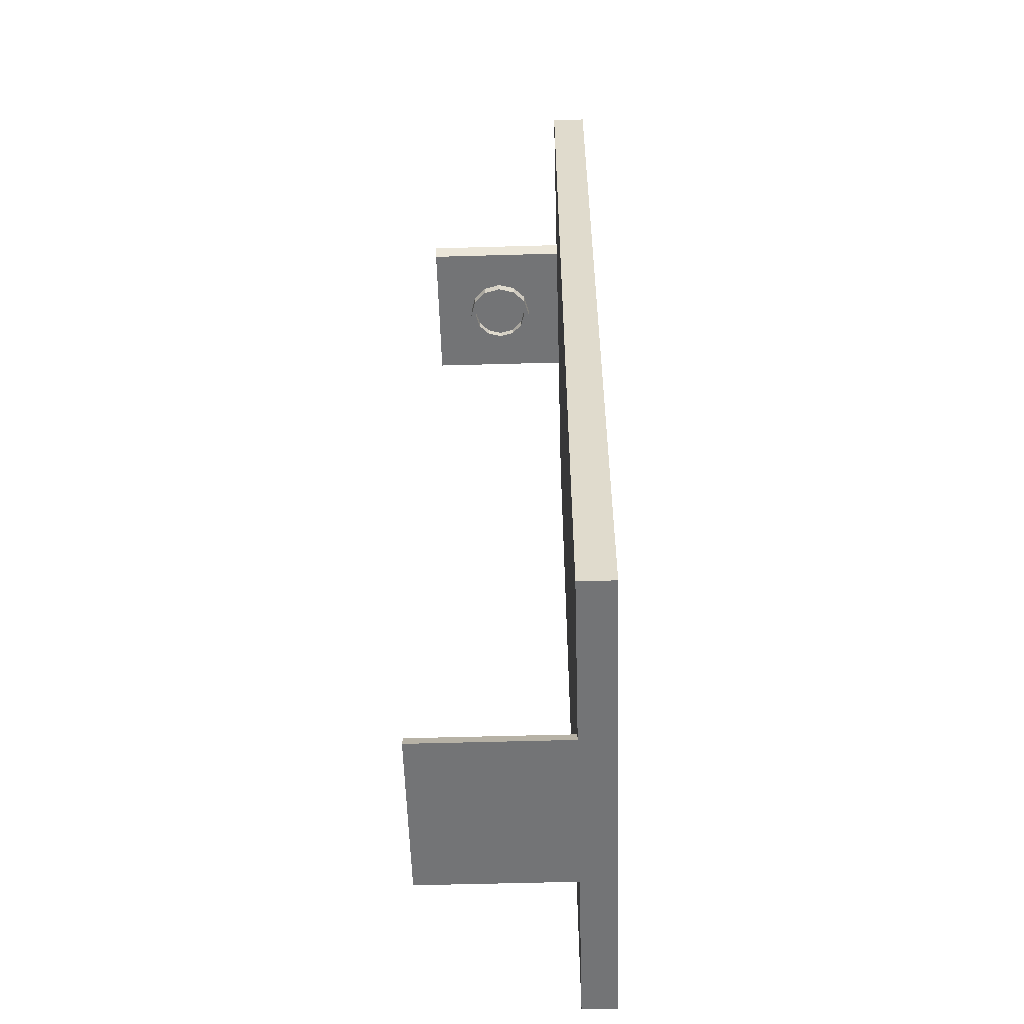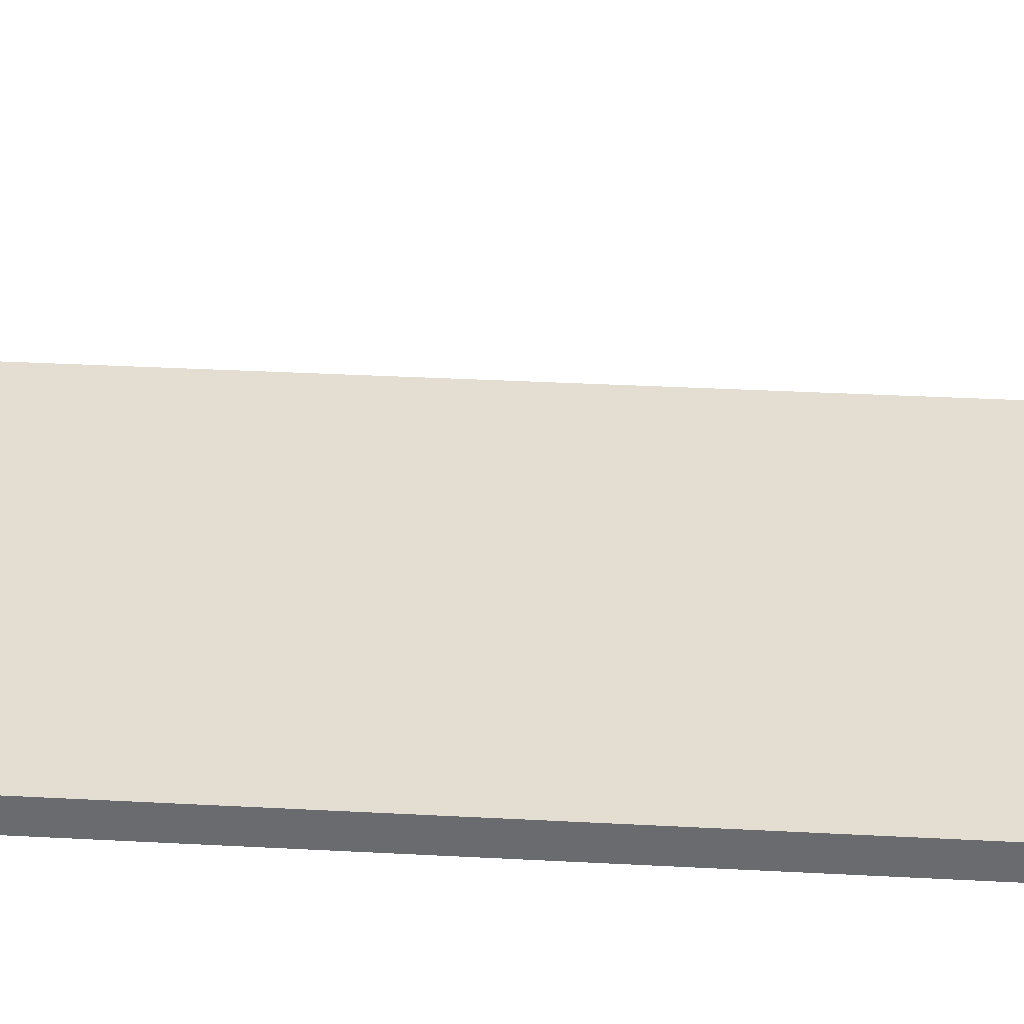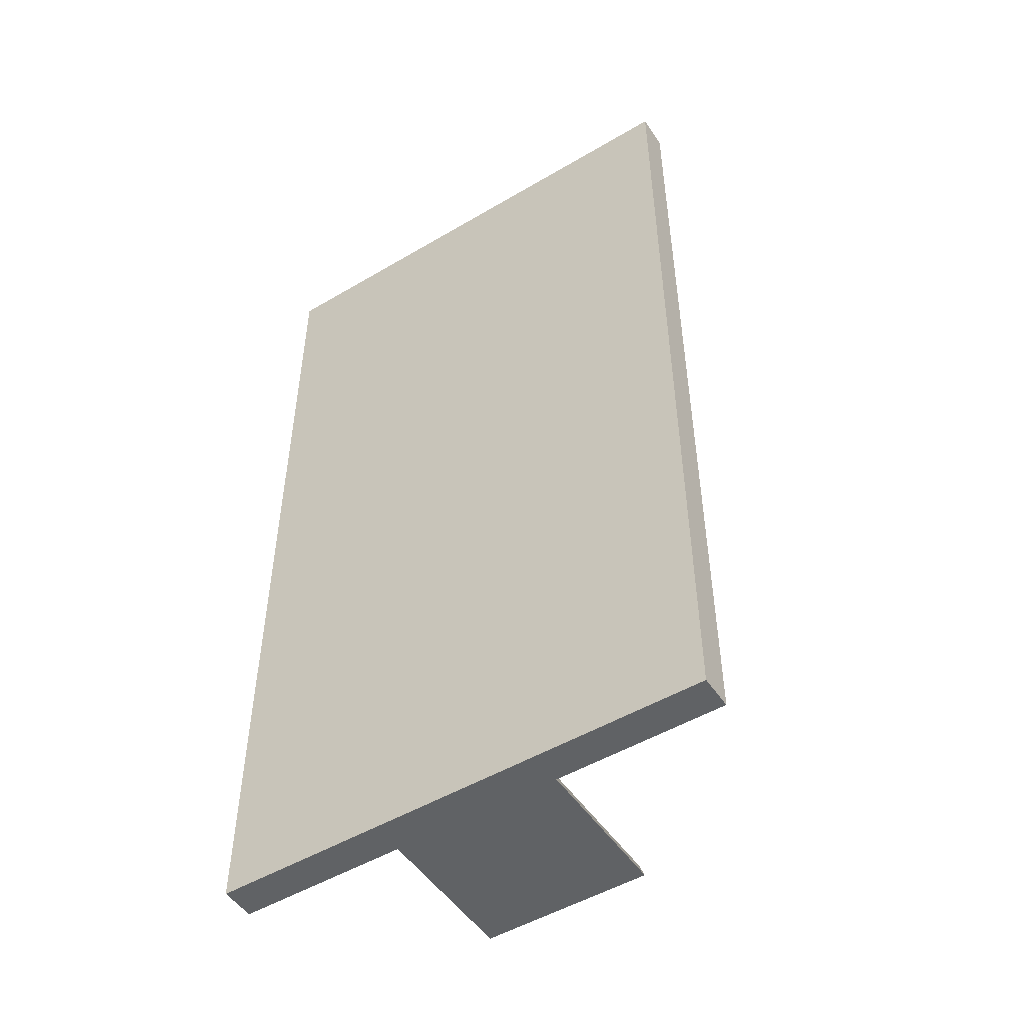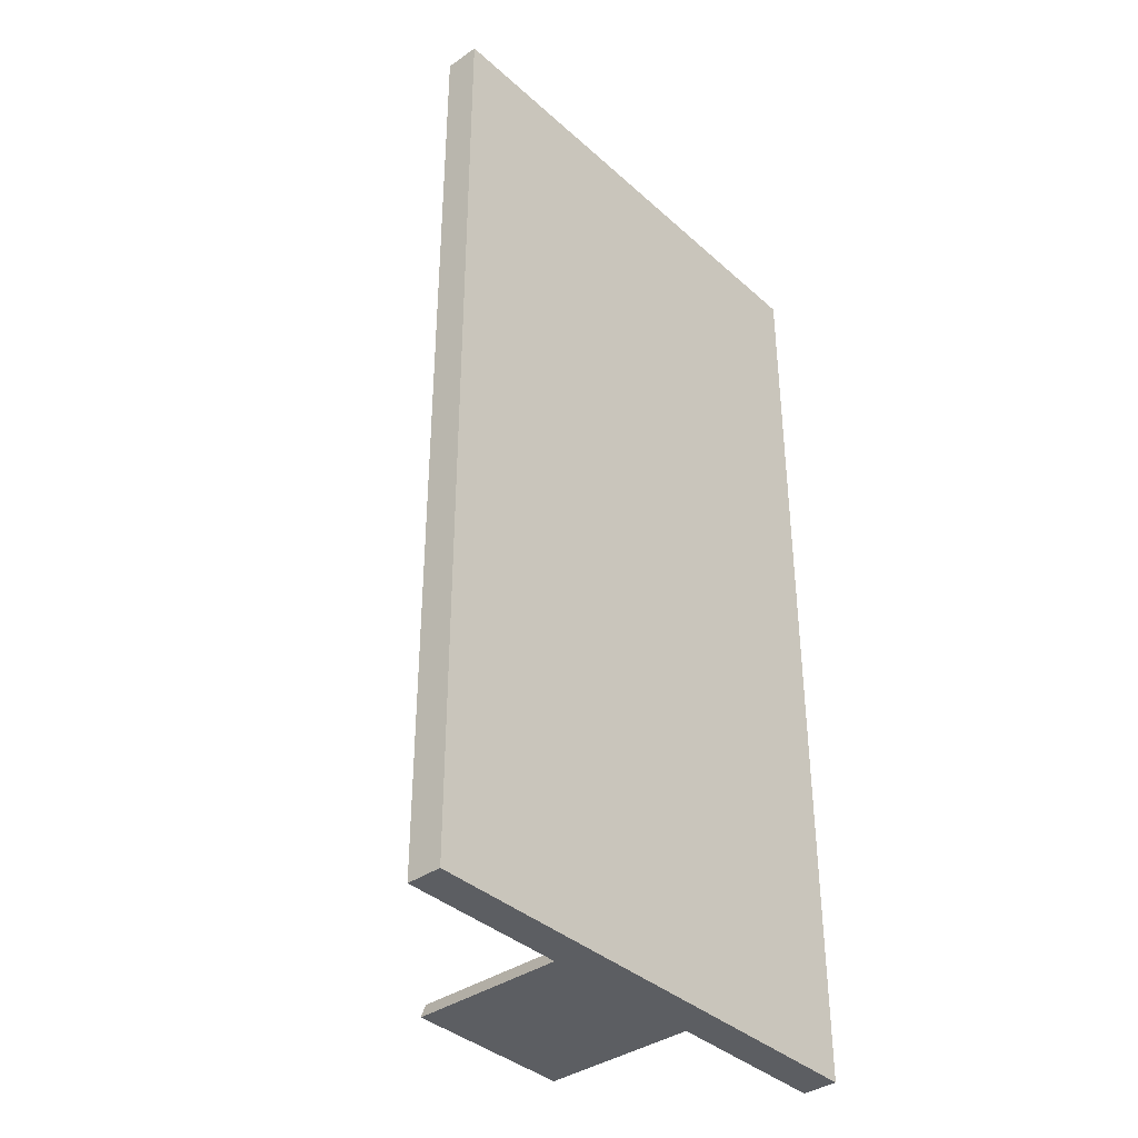
<metadata>
{"format":"obj","ext":"obj","renderer":"f3d","projection":"perspective","resolution":1024,"background":"white","views":[{"elev":-56.2,"azim":91.7,"up":"+Y"},{"elev":36.2,"azim":93.9,"up":"+Z"},{"elev":-50.5,"azim":-147.1,"up":"+Y"},{"elev":-37.9,"azim":131.5,"up":"+Y"}]}
</metadata>
<code>
g EngineBase
v -1.111 -2.127 -0.1248
v -1.111 2.106 -0.1248
v -1.111 2.106 0.02822
v -1.111 -2.127 0.02822
v 0.3704 2.106 -0.1248
v 1.111 2.106 -0.1248
v 1.111 2.106 0.02822
v 0.3704 2.106 0.02822
v -0.3704 2.106 -0.1248
v -0.3704 2.106 0.02822
v -1.111 2.106 -0.1248
v -1.111 2.106 0.02822
v -0.3704 2.106 0.7011
v 0.3704 2.106 0.7011
v 1.111 2.106 -0.1248
v 1.111 -2.127 -0.1248
v 1.111 -2.127 0.02822
v 1.111 2.106 0.02822
v -0.3704 -2.127 -0.1248
v -1.111 -2.127 -0.1248
v -1.111 -2.127 0.02822
v -0.3704 -2.127 0.02822
v 0.3704 -2.127 -0.1248
v 0.3704 -2.127 0.02822
v 1.111 -2.127 -0.1248
v 1.111 -2.127 0.02822
v 0.3704 -2.127 0.6951
v -0.3704 -2.127 0.6951
v 0.3704 2.106 -0.1248
v 1.111 -2.127 -0.1248
v 1.111 2.106 -0.1248
v 0.3704 -2.127 -0.1248
v -0.3704 2.106 -0.1248
v -0.3704 -2.127 -0.1248
v -1.111 2.106 -0.1248
v -1.111 -2.127 -0.1248
v -0.3474 2.047 0.02822
v -1.042 -2.068 0.02822
v -1.042 2.047 0.02822
v -0.3474 -2.068 0.02822
v 0.3474 2.047 0.02822
v 0.3474 -2.068 0.02822
v 1.042 2.047 0.02822
v 1.042 -2.068 0.02822
v 1.111 -2.127 0.02822
v 0.3704 -2.127 0.02822
v 0.3474 -2.068 0.02822
v 1.111 2.106 0.02822
v 0.3474 2.047 0.02822
v 0.3704 2.106 0.02822
v -1.111 2.106 0.02822
v -1.042 -2.068 0.02822
v -1.111 -2.127 0.02822
v -1.042 2.047 0.02822
v -0.3704 2.106 0.02822
v -0.3474 2.047 0.02822
v -1.111 -2.127 0.02822
v -1.042 -2.068 0.02822
v -0.3474 -2.068 0.02822
v -0.3704 -2.127 0.02822
v -0.3474 -2.068 0.02822
v -0.3474 -2.068 0.6951
v -0.3704 -2.127 0.6951
v -0.3704 -2.127 0.02822
v -0.3704 -2.127 0.6951
v -0.3474 -2.068 0.6951
v 0.3474 -2.068 0.6951
v 0.3704 -2.127 0.6951
v 0.3704 -2.127 0.02822
v 0.3704 -2.127 0.6951
v 0.3474 -2.068 0.6951
v 0.3474 -2.068 0.02822
v 0.3474 -2.068 0.02822
v 0.3474 -2.068 0.6951
v -0.3474 -2.068 0.6951
v -0.3474 -2.068 0.02822
v -2.793e-08 -2.016 0.5172
v 0.08069 -2.016 0.4956
v 0.08069 -2.086 0.4956
v -2.793e-08 -2.086 0.5172
v 0.08069 -2.016 0.4956
v 0.1398 -2.016 0.4365
v 0.1398 -2.086 0.4365
v 0.08069 -2.086 0.4956
v 0.1398 -2.016 0.4365
v 0.1614 -2.016 0.3558
v 0.1614 -2.086 0.3558
v 0.1398 -2.086 0.4365
v 0.1614 -2.016 0.3558
v 0.1398 -2.016 0.2751
v 0.1398 -2.086 0.2751
v 0.1614 -2.086 0.3558
v 0.1398 -2.016 0.2751
v 0.08069 -2.016 0.2161
v 0.08069 -2.086 0.2161
v 0.1398 -2.086 0.2751
v 0.08069 -2.016 0.2161
v -3.562e-09 -2.016 0.1944
v -3.562e-09 -2.086 0.1944
v 0.08069 -2.086 0.2161
v -3.562e-09 -2.016 0.1944
v -0.08069 -2.016 0.2161
v -0.08069 -2.086 0.2161
v -3.562e-09 -2.086 0.1944
v -0.08069 -2.016 0.2161
v -0.1398 -2.016 0.2751
v -0.1398 -2.086 0.2751
v -0.08069 -2.086 0.2161
v -0.1398 -2.016 0.2751
v -0.1614 -2.016 0.3558
v -0.1614 -2.086 0.3558
v -0.1398 -2.086 0.2751
v -0.1614 -2.016 0.3558
v -0.1398 -2.016 0.4365
v -0.1398 -2.086 0.4365
v -0.1614 -2.086 0.3558
v 0.08069 -2.086 0.2161
v -3.562e-09 -2.086 0.1944
v -0.08069 -2.086 0.2161
v 0.1398 -2.086 0.2751
v -0.1398 -2.086 0.2751
v 0.1614 -2.086 0.3558
v -0.1614 -2.086 0.3558
v 0.1398 -2.086 0.4365
v -0.1398 -2.086 0.4365
v 0.08069 -2.086 0.4956
v -0.08069 -2.086 0.4956
v -2.793e-08 -2.086 0.5172
v -0.1398 -2.016 0.4365
v -0.08069 -2.016 0.4956
v -0.08069 -2.086 0.4956
v -0.1398 -2.086 0.4365
v -0.08069 -2.016 0.4956
v -2.793e-08 -2.016 0.5172
v -2.793e-08 -2.086 0.5172
v -0.08069 -2.086 0.4956
v 0.1365 -2.016 0.3558
v 0.1365 -2.059 0.3558
v 0.1182 -2.059 0.2875
v 0.1182 -2.016 0.2875
v -0.08069 -2.016 0.4956
v -3.022e-08 -2.016 0.4923
v -2.793e-08 -2.016 0.5172
v -0.06826 -2.016 0.474
v -0.1398 -2.016 0.4365
v -0.1182 -2.016 0.4241
v -0.1614 -2.016 0.3558
v -0.1365 -2.016 0.3558
v -0.1398 -2.016 0.2751
v -0.1182 -2.016 0.2875
v -0.08069 -2.016 0.2161
v -0.06826 -2.016 0.2376
v -3.562e-09 -2.016 0.1944
v -9.606e-09 -2.016 0.2193
v 0.08069 -2.016 0.2161
v 0.06826 -2.016 0.2376
v 0.1398 -2.016 0.2751
v 0.1182 -2.016 0.2875
v 0.1614 -2.016 0.3558
v 0.1365 -2.016 0.3558
v 0.1398 -2.016 0.4365
v 0.1182 -2.016 0.4241
v 0.08069 -2.016 0.4956
v 0.06826 -2.016 0.474
v -2.793e-08 -2.016 0.5172
v -3.022e-08 -2.016 0.4923
v -0.1182 -2.016 0.4241
v -0.1182 -2.059 0.4241
v -0.06826 -2.059 0.474
v -0.06826 -2.016 0.474
v -3.022e-08 -2.016 0.4923
v -3.022e-08 -2.059 0.4923
v 0.06826 -2.059 0.474
v 0.06826 -2.016 0.474
v -0.06826 -2.016 0.2376
v -0.06826 -2.059 0.2376
v -0.1182 -2.059 0.2875
v -0.1182 -2.016 0.2875
v 0.1182 -2.016 0.2875
v 0.1182 -2.059 0.2875
v 0.06826 -2.059 0.2376
v 0.06826 -2.016 0.2376
v -0.06826 -2.016 0.474
v -0.06826 -2.059 0.474
v -3.022e-08 -2.059 0.4923
v -3.022e-08 -2.016 0.4923
v 0.06826 -2.016 0.474
v 0.06826 -2.059 0.474
v 0.1182 -2.059 0.4241
v 0.1182 -2.016 0.4241
v -0.1182 -2.016 0.2875
v -0.1182 -2.059 0.2875
v -0.1365 -2.059 0.3558
v -0.1365 -2.016 0.3558
v 0.06826 -2.016 0.2376
v 0.06826 -2.059 0.2376
v -9.606e-09 -2.059 0.2193
v -9.606e-09 -2.016 0.2193
v 0.1182 -2.016 0.4241
v 0.1182 -2.059 0.4241
v 0.1365 -2.059 0.3558
v 0.1365 -2.016 0.3558
v -0.1365 -2.016 0.3558
v -0.1365 -2.059 0.3558
v -0.1182 -2.059 0.4241
v -0.1182 -2.016 0.4241
v -9.606e-09 -2.016 0.2193
v -9.606e-09 -2.059 0.2193
v -0.06826 -2.059 0.2376
v -0.06826 -2.016 0.2376
v 0.3704 2.106 0.7011
v 0.3474 2.047 0.7011
v -0.3474 2.047 0.7011
v -0.3704 2.106 0.7011
v 0.3474 2.047 0.02822
v 0.3474 2.047 0.7011
v 0.3704 2.106 0.7011
v 0.3704 2.106 0.02822
v -0.3704 2.106 0.02822
v -0.3704 2.106 0.7011
v -0.3474 2.047 0.7011
v -0.3474 2.047 0.02822
v -0.3474 2.047 0.02822
v -0.3474 2.047 0.7011
v 0.3474 2.047 0.7011
v 0.3474 2.047 0.02822
v -2.793e-08 1.995 0.1944
v 0.08069 1.995 0.2161
v 0.08069 2.065 0.2161
v -2.793e-08 2.065 0.1944
v 0.08069 1.995 0.2161
v 0.1398 1.995 0.2751
v 0.1398 2.065 0.2751
v 0.08069 2.065 0.2161
v 0.1398 1.995 0.2751
v 0.1614 1.995 0.3558
v 0.1614 2.065 0.3558
v 0.1398 2.065 0.2751
v 0.1614 1.995 0.3558
v 0.1398 1.995 0.4365
v 0.1398 2.065 0.4365
v 0.1614 2.065 0.3558
v 0.1398 1.995 0.4365
v 0.08069 1.995 0.4956
v 0.08069 2.065 0.4956
v 0.1398 2.065 0.4365
v 0.08069 1.995 0.4956
v -3.562e-09 1.995 0.5172
v -3.562e-09 2.065 0.5172
v 0.08069 2.065 0.4956
v -3.562e-09 1.995 0.5172
v -0.08069 1.995 0.4956
v -0.08069 2.065 0.4956
v -3.562e-09 2.065 0.5172
v -0.08069 1.995 0.4956
v -0.1398 1.995 0.4365
v -0.1398 2.065 0.4365
v -0.08069 2.065 0.4956
v -0.1398 1.995 0.4365
v -0.1614 1.995 0.3558
v -0.1614 2.065 0.3558
v -0.1398 2.065 0.4365
v -0.1614 1.995 0.3558
v -0.1398 1.995 0.2751
v -0.1398 2.065 0.2751
v -0.1614 2.065 0.3558
v -0.08069 2.065 0.2161
v -2.793e-08 2.065 0.1944
v 0.08069 2.065 0.2161
v -0.1398 2.065 0.2751
v 0.1398 2.065 0.2751
v -0.1614 2.065 0.3558
v 0.1614 2.065 0.3558
v -0.1398 2.065 0.4365
v 0.1398 2.065 0.4365
v -0.08069 2.065 0.4956
v 0.08069 2.065 0.4956
v -3.562e-09 2.065 0.5172
v -0.1398 1.995 0.2751
v -0.08069 1.995 0.2161
v -0.08069 2.065 0.2161
v -0.1398 2.065 0.2751
v -0.08069 1.995 0.2161
v -2.793e-08 1.995 0.1944
v -2.793e-08 2.065 0.1944
v -0.08069 2.065 0.2161
v 0.1365 1.995 0.3558
v 0.1365 2.038 0.3558
v 0.1182 2.038 0.4241
v 0.1182 1.995 0.4241
v -0.08069 1.995 0.2161
v -3.022e-08 1.995 0.2193
v -2.793e-08 1.995 0.1944
v -0.06826 1.995 0.2376
v -0.1398 1.995 0.2751
v -0.1182 1.995 0.2875
v -0.1614 1.995 0.3558
v -0.1365 1.995 0.3558
v -0.1398 1.995 0.4365
v -0.1182 1.995 0.4241
v -0.08069 1.995 0.4956
v -0.06826 1.995 0.474
v -3.562e-09 1.995 0.5172
v -9.606e-09 1.995 0.4923
v 0.08069 1.995 0.4956
v 0.06826 1.995 0.474
v 0.1398 1.995 0.4365
v 0.1182 1.995 0.4241
v 0.1614 1.995 0.3558
v 0.1365 1.995 0.3558
v 0.1398 1.995 0.2751
v 0.1182 1.995 0.2875
v 0.08069 1.995 0.2161
v 0.06826 1.995 0.2376
v -2.793e-08 1.995 0.1944
v -3.022e-08 1.995 0.2193
v 0.06826 2.038 0.2376
v -3.022e-08 2.038 0.2193
v -0.06826 2.038 0.2376
v 0.1182 2.038 0.2875
v -0.1182 2.038 0.2875
v 0.1365 2.038 0.3558
v -0.1365 2.038 0.3558
v 0.1182 2.038 0.4241
v -0.1182 2.038 0.4241
v 0.06826 2.038 0.474
v -0.06826 2.038 0.474
v -9.606e-09 2.038 0.4923
v -0.1182 1.995 0.2875
v -0.1182 2.038 0.2875
v -0.06826 2.038 0.2376
v -0.06826 1.995 0.2376
v -3.022e-08 1.995 0.2193
v -3.022e-08 2.038 0.2193
v 0.06826 2.038 0.2376
v 0.06826 1.995 0.2376
v -0.06826 1.995 0.474
v -0.06826 2.038 0.474
v -0.1182 2.038 0.4241
v -0.1182 1.995 0.4241
v 0.1182 1.995 0.4241
v 0.1182 2.038 0.4241
v 0.06826 2.038 0.474
v 0.06826 1.995 0.474
v -0.06826 1.995 0.2376
v -0.06826 2.038 0.2376
v -3.022e-08 2.038 0.2193
v -3.022e-08 1.995 0.2193
v 0.06826 1.995 0.2376
v 0.06826 2.038 0.2376
v 0.1182 2.038 0.2875
v 0.1182 1.995 0.2875
v -0.1182 1.995 0.4241
v -0.1182 2.038 0.4241
v -0.1365 2.038 0.3558
v -0.1365 1.995 0.3558
v 0.06826 1.995 0.474
v 0.06826 2.038 0.474
v -9.606e-09 2.038 0.4923
v -9.606e-09 1.995 0.4923
v 0.1182 1.995 0.2875
v 0.1182 2.038 0.2875
v 0.1365 2.038 0.3558
v 0.1365 1.995 0.3558
v -0.1365 1.995 0.3558
v -0.1365 2.038 0.3558
v -0.1182 2.038 0.2875
v -0.1182 1.995 0.2875
v -9.606e-09 1.995 0.4923
v -9.606e-09 2.038 0.4923
v -0.06826 2.038 0.474
v -0.06826 1.995 0.474
v -0.06826 2.034 0.2376
v -9.606e-09 2.034 0.2193
v 0.06826 2.034 0.2376
v -0.1182 2.034 0.2875
v 0.1182 2.034 0.2875
v -0.1365 2.034 0.3558
v 0.1365 2.034 0.3558
v -0.1182 2.034 0.4241
v 0.1182 2.034 0.4241
v -0.06826 2.034 0.474
v 0.06826 2.034 0.474
v -3.022e-08 2.034 0.4923
g EngineBase_0
f 3 2 1
f 4 3 1
f 7 6 5
f 8 7 5
f 8 5 9
f 10 8 9
f 10 9 11
f 12 10 11
f 10 13 8
f 13 14 8
f 17 16 15
f 18 17 15
f 21 20 19
f 22 21 19
f 22 19 23
f 24 22 23
f 24 23 25
f 26 24 25
f 24 27 22
f 27 28 22
f 31 30 29
f 30 32 29
f 29 32 33
f 32 34 33
f 33 34 35
f 34 36 35
f 39 38 37
f 38 40 37
f 37 40 41
f 40 42 41
f 41 42 43
f 42 44 43
f 43 44 45
f 45 44 46
f 44 47 46
f 48 43 45
f 49 43 48
f 50 49 48
f 53 52 51
f 52 54 51
f 51 54 55
f 54 56 55
f 59 58 57
f 60 59 57
f 63 62 61
f 64 63 61
f 67 66 65
f 68 67 65
f 71 70 69
f 72 71 69
f 75 74 73
f 76 75 73
f 79 78 77
f 80 79 77
f 83 82 81
f 84 83 81
f 87 86 85
f 88 87 85
f 91 90 89
f 92 91 89
f 95 94 93
f 96 95 93
f 99 98 97
f 100 99 97
f 103 102 101
f 104 103 101
f 107 106 105
f 108 107 105
f 111 110 109
f 112 111 109
f 115 114 113
f 116 115 113
f 119 118 117
f 117 120 119
f 120 121 119
f 120 122 121
f 122 123 121
f 122 124 123
f 124 125 123
f 124 126 125
f 126 127 125
f 126 128 127
f 131 130 129
f 132 131 129
f 135 134 133
f 136 135 133
f 139 138 137
f 140 139 137
f 143 142 141
f 142 144 141
f 141 144 145
f 144 146 145
f 145 146 147
f 146 148 147
f 147 148 149
f 148 150 149
f 149 150 151
f 150 152 151
f 151 152 153
f 152 154 153
f 153 154 155
f 154 156 155
f 155 156 157
f 156 158 157
f 157 158 159
f 158 160 159
f 159 160 161
f 160 162 161
f 161 162 163
f 162 164 163
f 163 164 165
f 164 166 165
f 169 168 167
f 170 169 167
f 173 172 171
f 174 173 171
f 177 176 175
f 178 177 175
f 181 180 179
f 182 181 179
f 185 184 183
f 186 185 183
f 189 188 187
f 190 189 187
f 193 192 191
f 194 193 191
f 197 196 195
f 198 197 195
f 201 200 199
f 202 201 199
f 205 204 203
f 206 205 203
f 209 208 207
f 210 209 207
f 213 212 211
f 214 213 211
f 217 216 215
f 218 217 215
f 221 220 219
f 222 221 219
f 225 224 223
f 226 225 223
f 229 228 227
f 230 229 227
f 233 232 231
f 234 233 231
f 237 236 235
f 238 237 235
f 241 240 239
f 242 241 239
f 245 244 243
f 246 245 243
f 249 248 247
f 250 249 247
f 253 252 251
f 254 253 251
f 257 256 255
f 258 257 255
f 261 260 259
f 262 261 259
f 265 264 263
f 266 265 263
f 269 268 267
f 267 270 269
f 270 271 269
f 270 272 271
f 272 273 271
f 272 274 273
f 274 275 273
f 274 276 275
f 276 277 275
f 276 278 277
f 281 280 279
f 282 281 279
f 285 284 283
f 286 285 283
f 289 288 287
f 290 289 287
f 293 292 291
f 292 294 291
f 291 294 295
f 294 296 295
f 295 296 297
f 296 298 297
f 297 298 299
f 298 300 299
f 299 300 301
f 300 302 301
f 301 302 303
f 302 304 303
f 303 304 305
f 304 306 305
f 305 306 307
f 306 308 307
f 307 308 309
f 308 310 309
f 309 310 311
f 310 312 311
f 311 312 313
f 312 314 313
f 313 314 315
f 314 316 315
f 319 318 317
f 317 320 319
f 320 321 319
f 320 322 321
f 322 323 321
f 322 324 323
f 324 325 323
f 324 326 325
f 326 327 325
f 326 328 327
f 331 330 329
f 332 331 329
f 335 334 333
f 336 335 333
f 339 338 337
f 340 339 337
f 343 342 341
f 344 343 341
f 347 346 345
f 348 347 345
f 351 350 349
f 352 351 349
f 355 354 353
f 356 355 353
f 359 358 357
f 360 359 357
f 363 362 361
f 364 363 361
f 367 366 365
f 368 367 365
f 371 370 369
f 372 371 369
f 375 374 373
f 373 376 375
f 376 377 375
f 376 378 377
f 378 379 377
f 378 380 379
f 380 381 379
f 380 382 381
f 382 383 381
f 382 384 383

</code>
